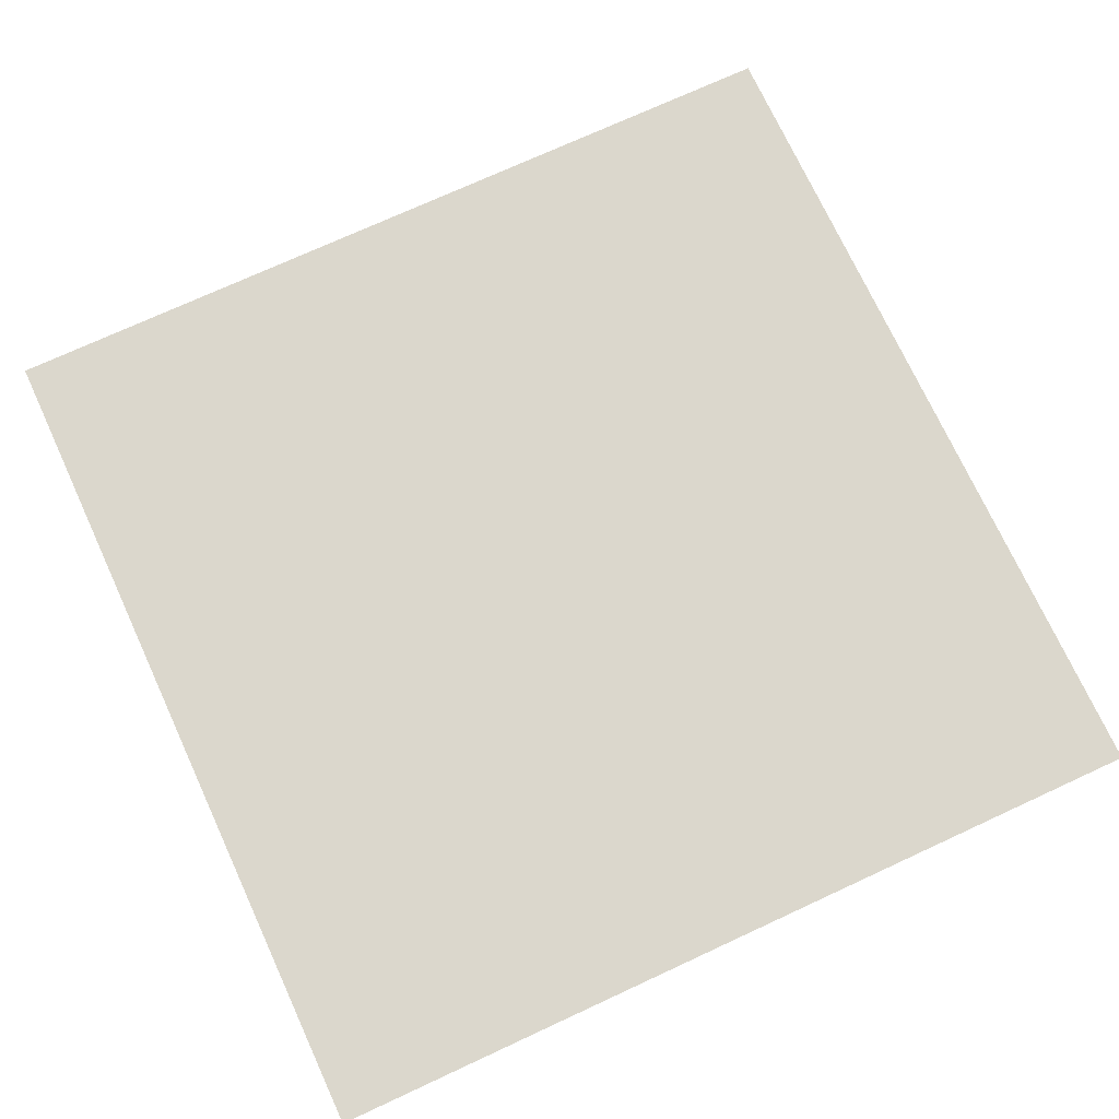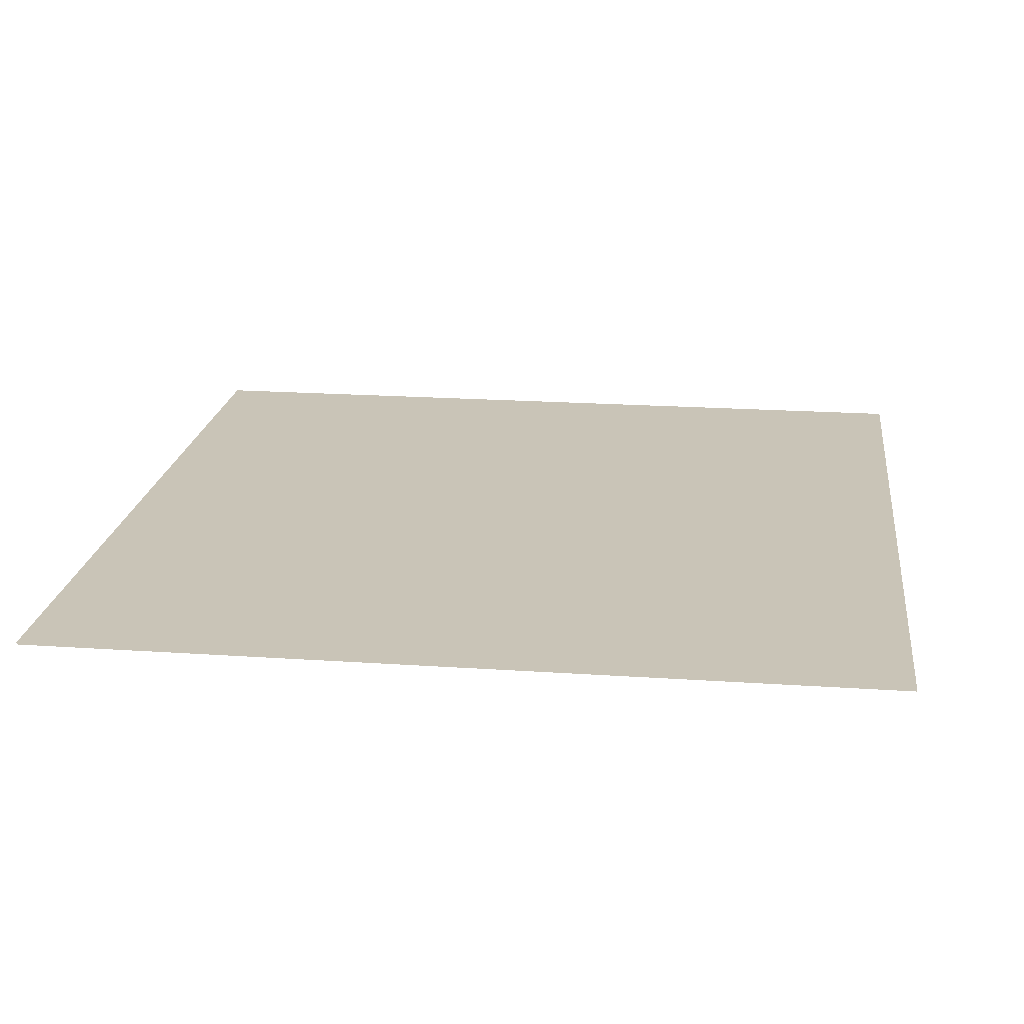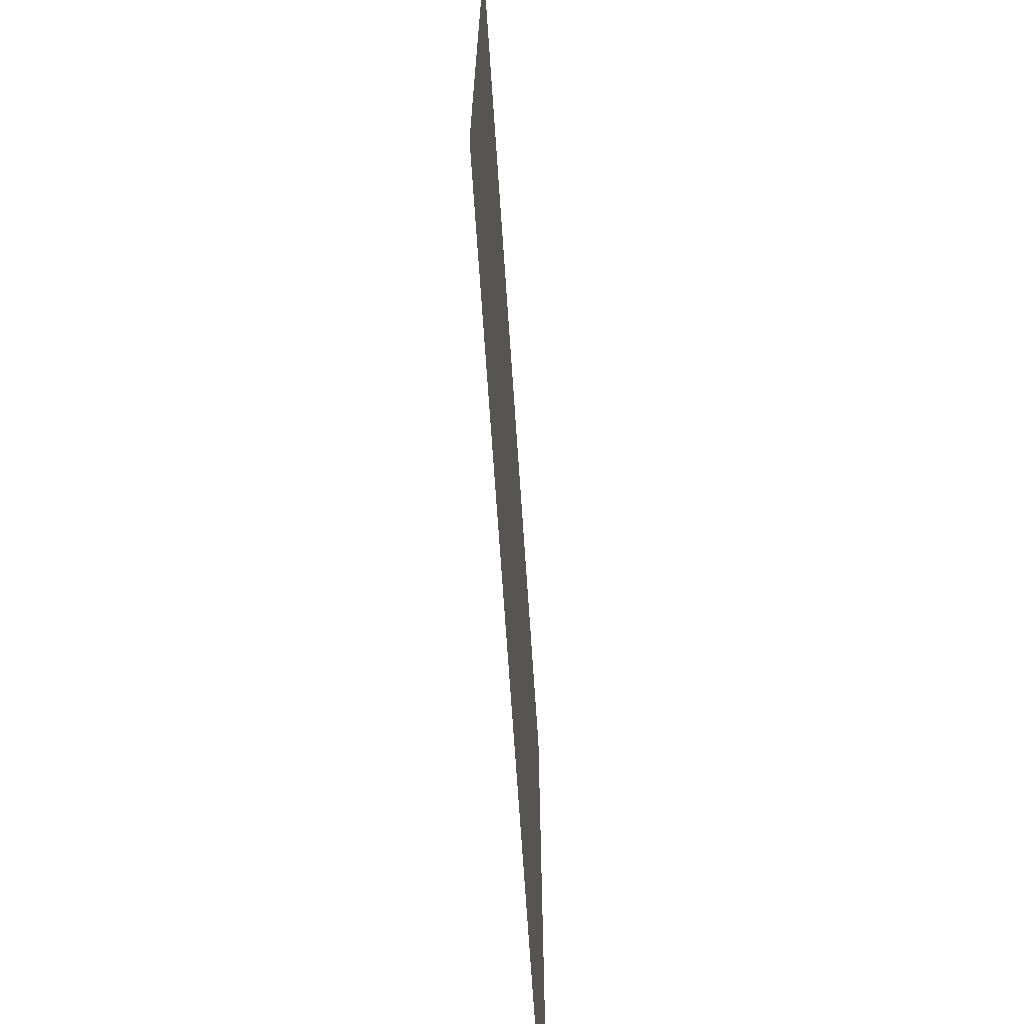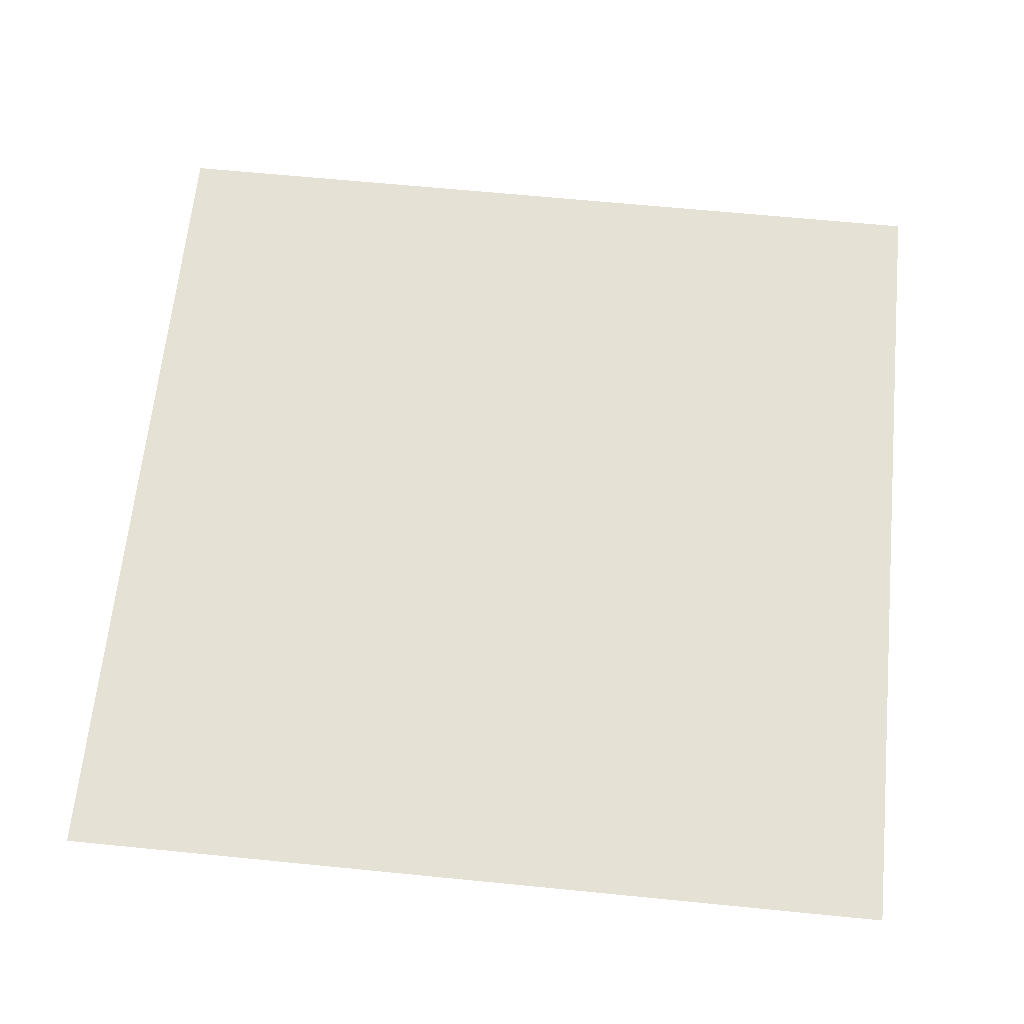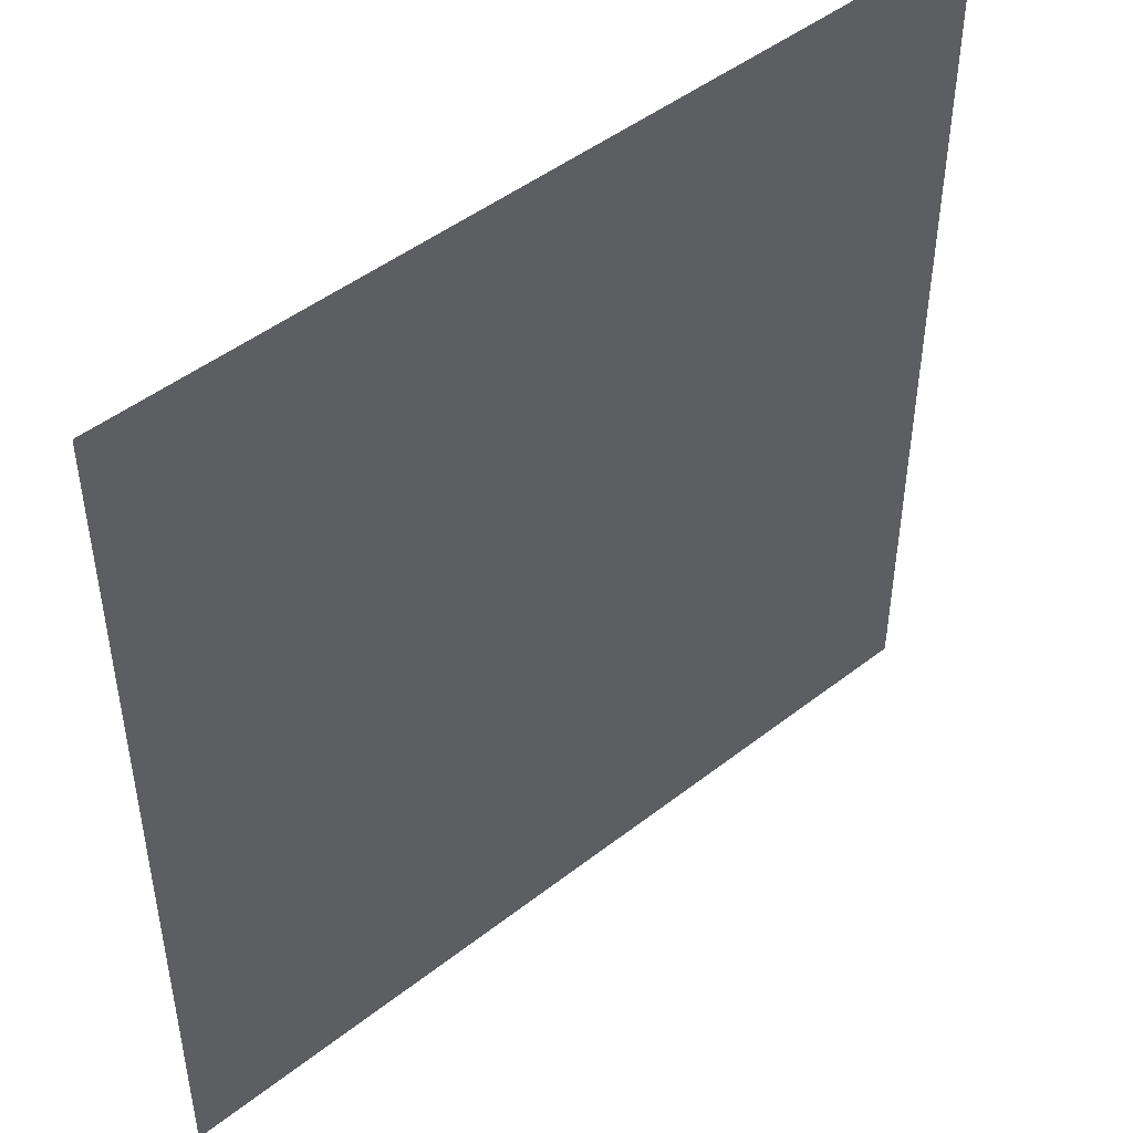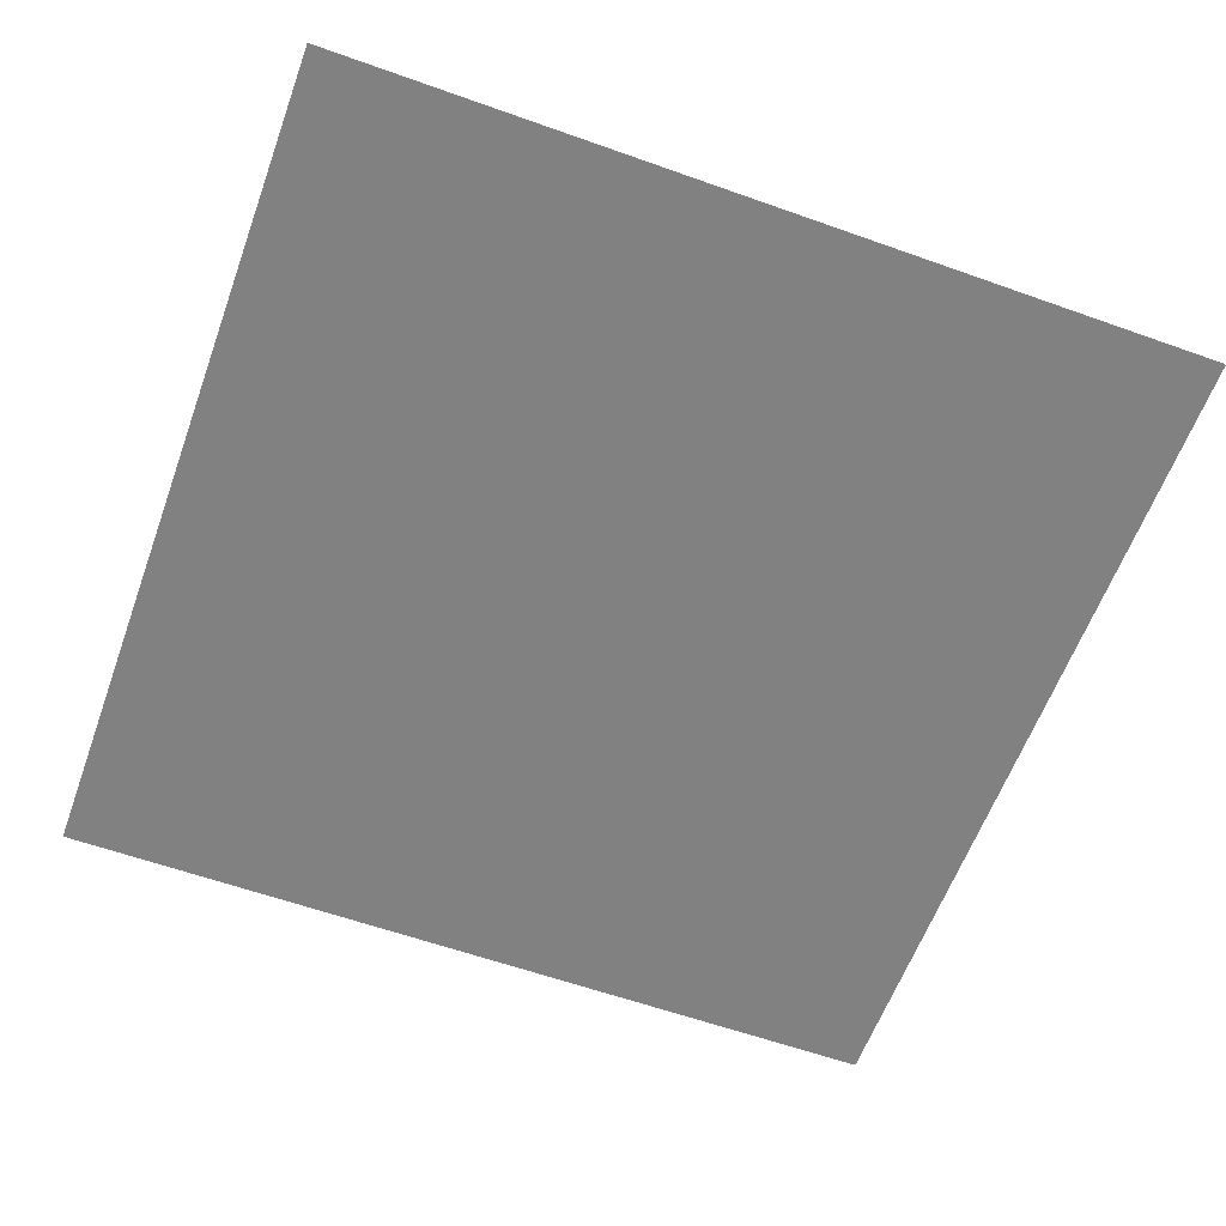
<metadata>
{"format":"obj","ext":"obj","renderer":"f3d","projection":"perspective","resolution":1024,"background":"white","views":[{"elev":73.4,"azim":-114.8,"up":"+Z"},{"elev":20.0,"azim":7.2,"up":"+Z"},{"elev":-70.8,"azim":-86.1,"up":"+Y"},{"elev":64.5,"azim":-84.3,"up":"+Z"},{"elev":47.3,"azim":138.6,"up":"+Y"},{"elev":-60.4,"azim":-20.0,"up":"+Z"}]}
</metadata>
<code>
o floor_1
v 0 0 0
v 0 0 -0.1
v 50 0 0
v 50 0 -0.1
v 50 -50 0
v 50 -50 -0.1
v 0 -50 0
v 0 -50 -0.1
f 7 5 1
f 2 6 8
f 5 3 1
f 2 4 6

</code>
